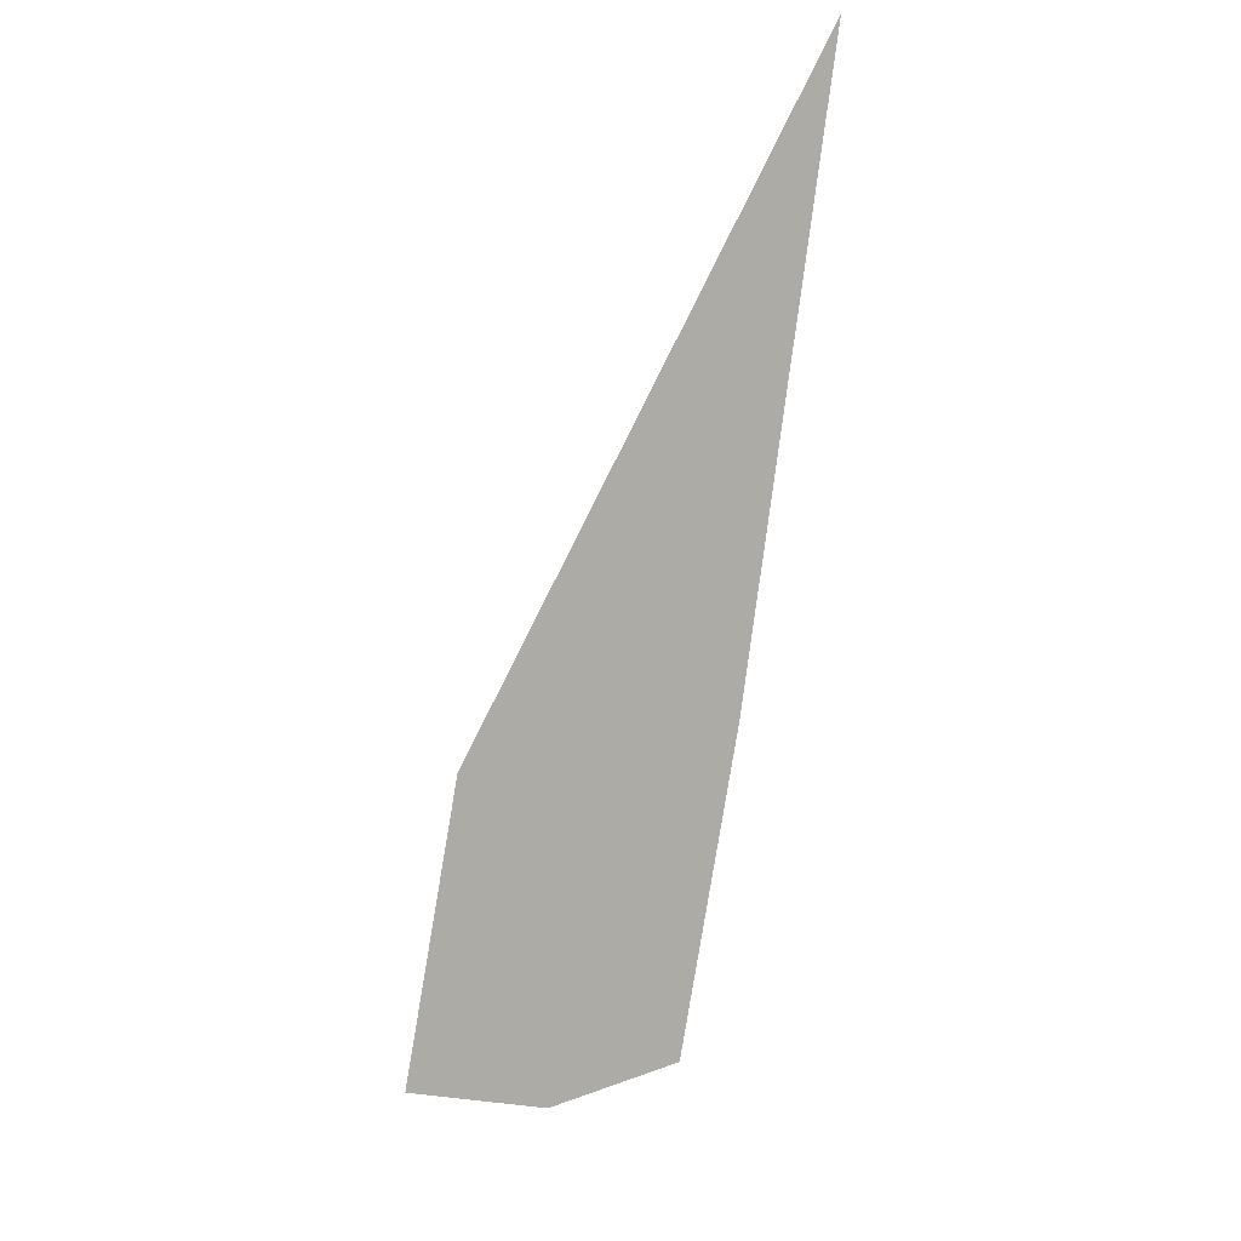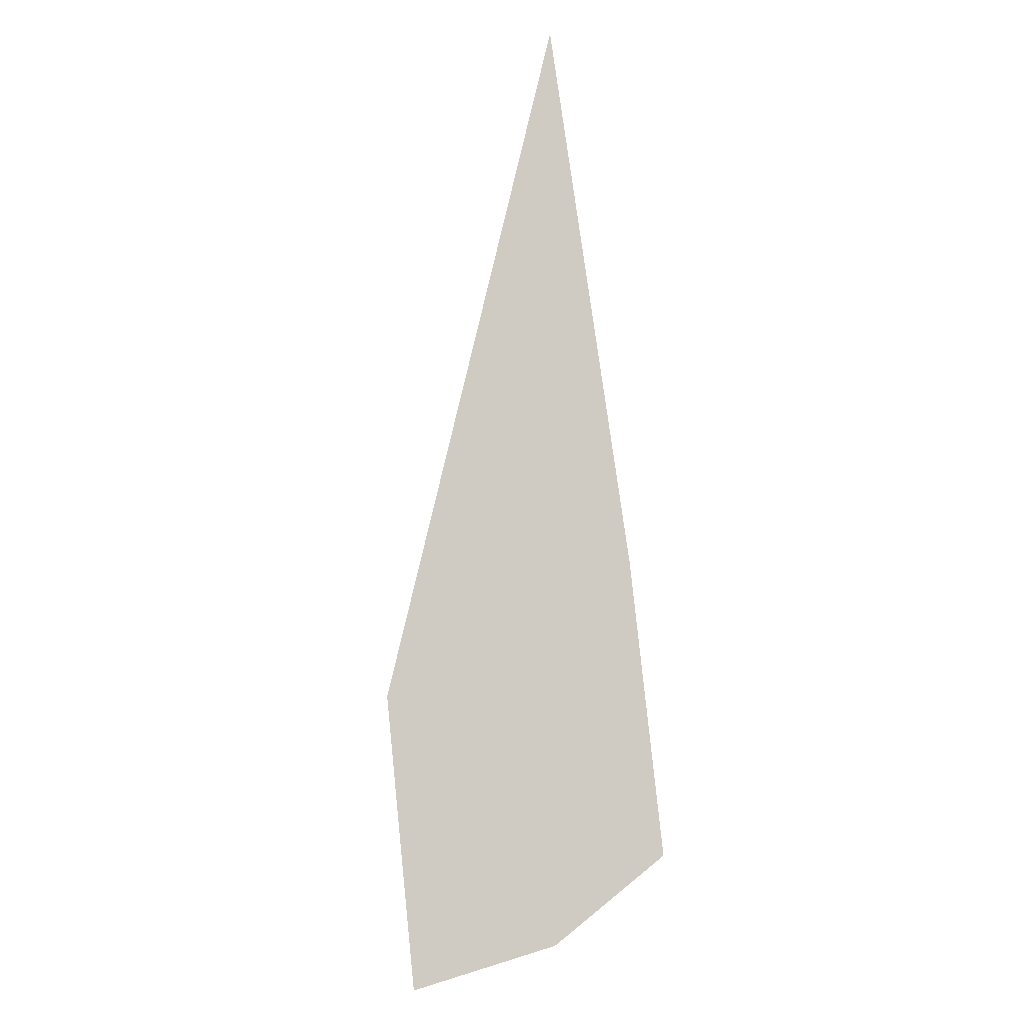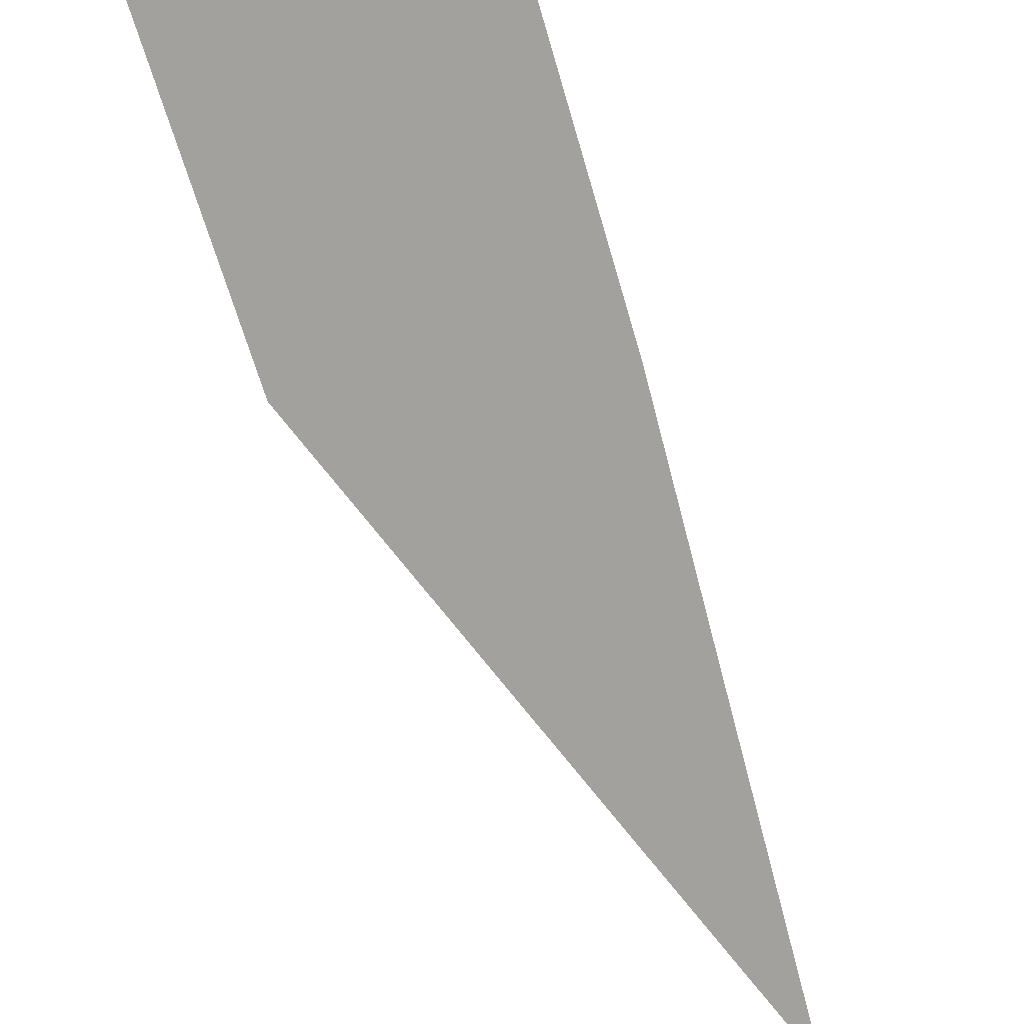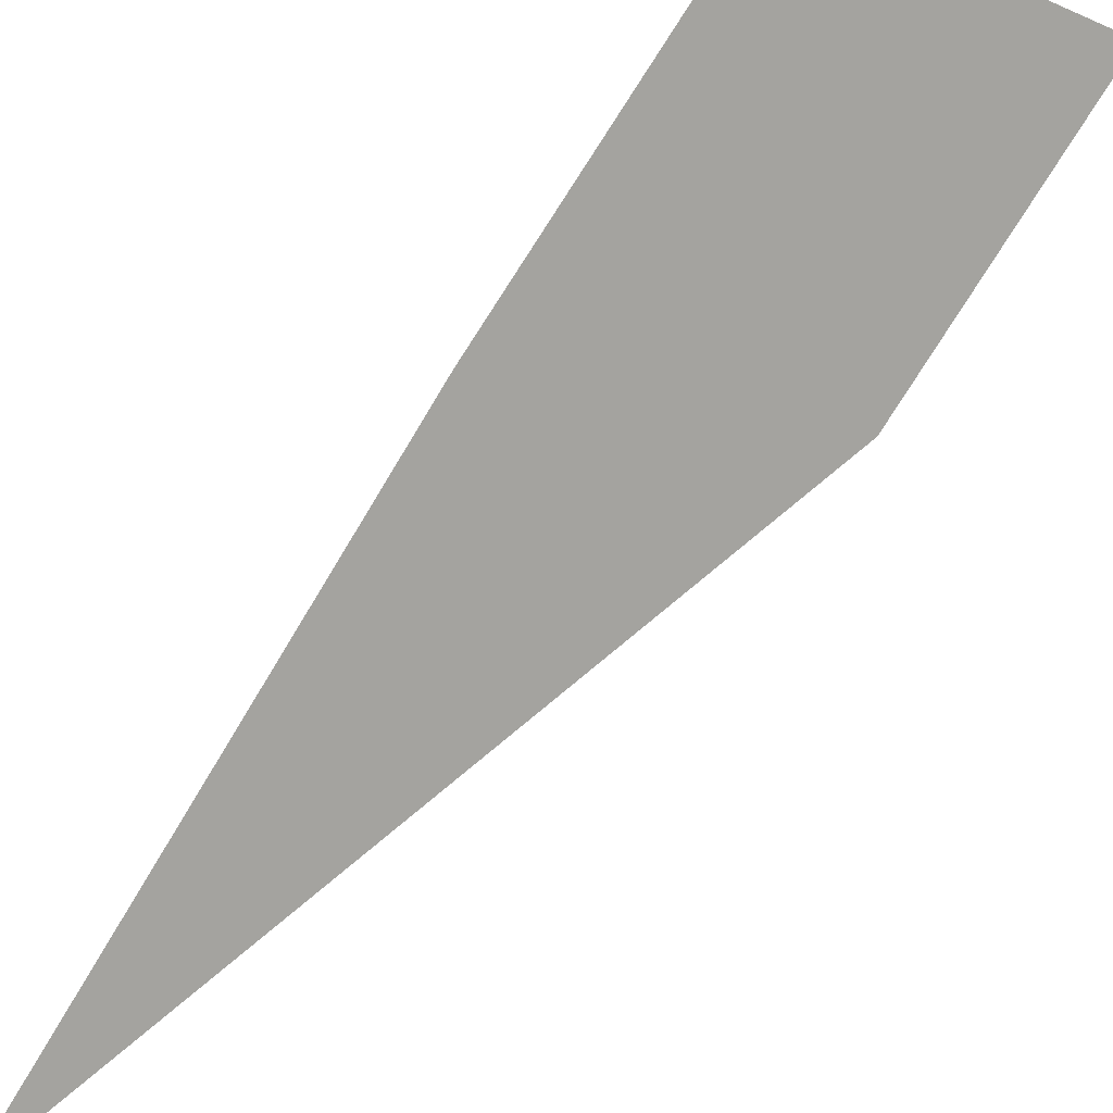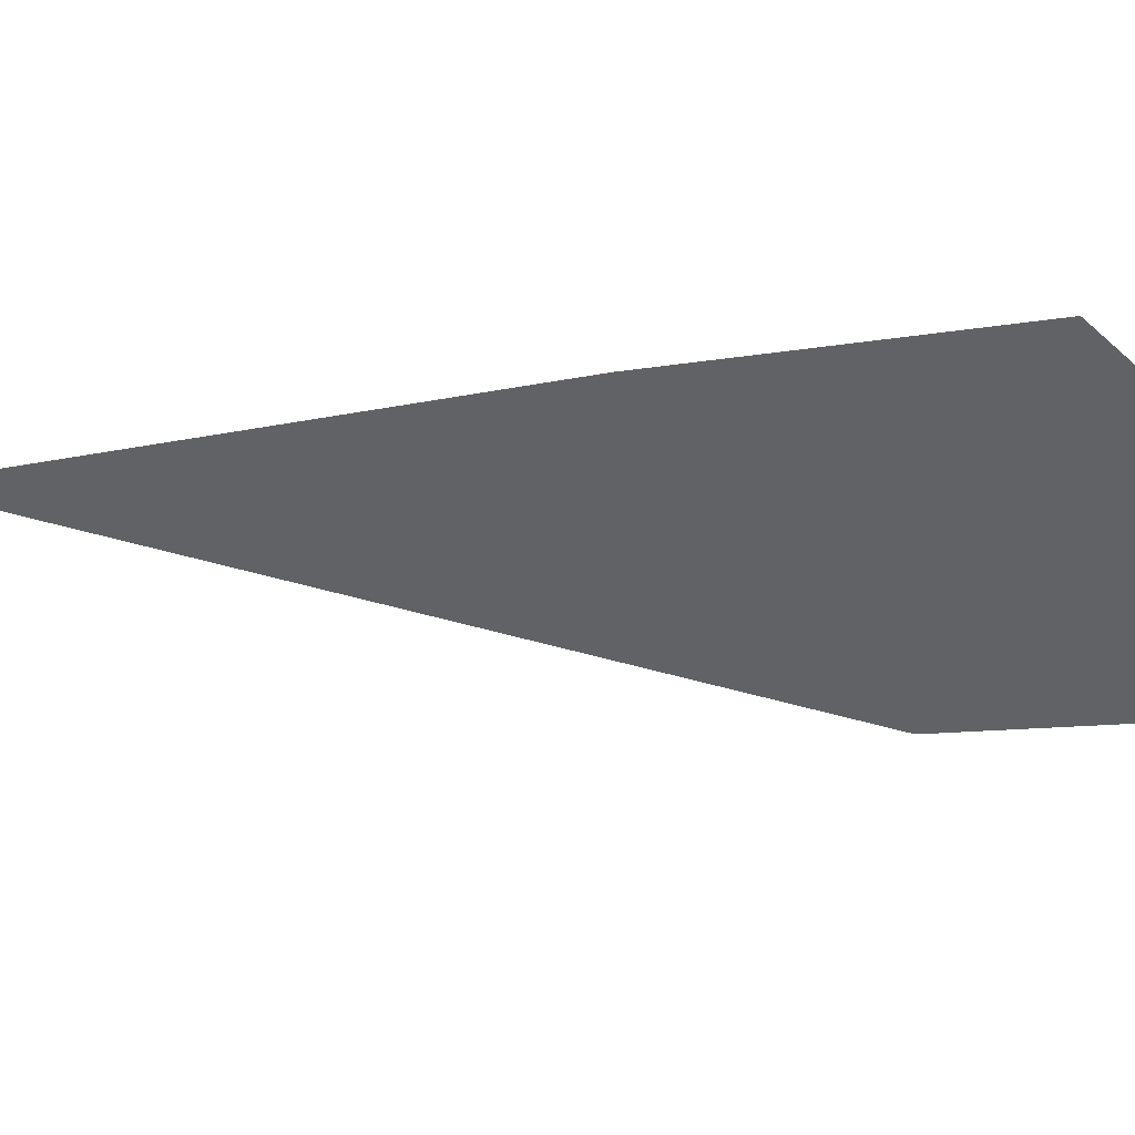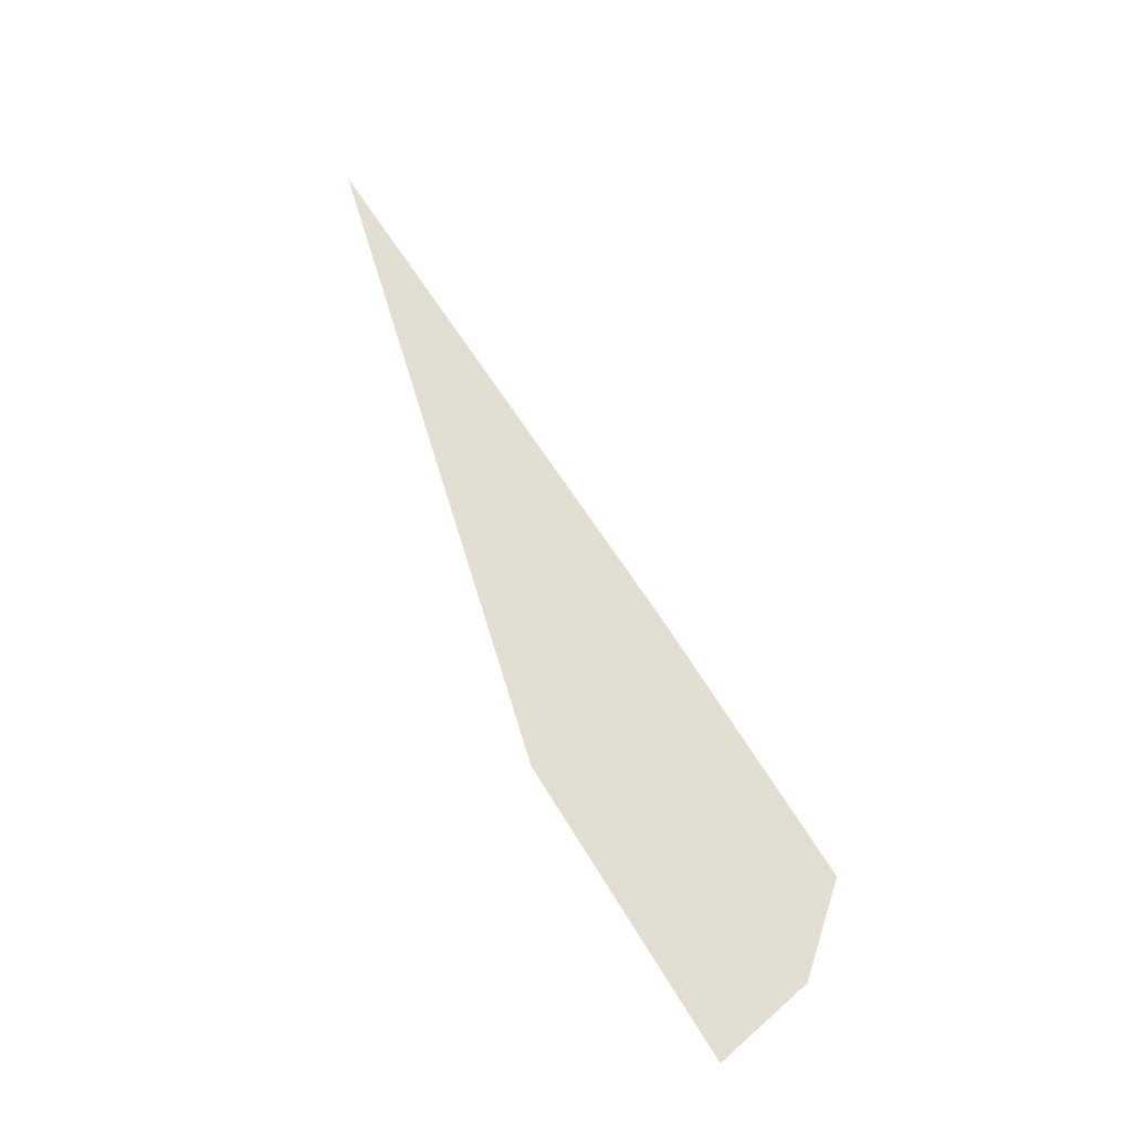
<metadata>
{"format":"obj","ext":"obj","renderer":"f3d","projection":"perspective","resolution":1024,"background":"white","views":[{"elev":42.0,"azim":171.5,"up":"+Z"},{"elev":25.7,"azim":145.7,"up":"+Z"},{"elev":-28.1,"azim":-178.4,"up":"+Y"},{"elev":53.5,"azim":23.3,"up":"+Y"},{"elev":76.9,"azim":76.4,"up":"+Y"},{"elev":-2.7,"azim":95.2,"up":"+Z"}]}
</metadata>
<code>
v -2.783 -3.447 6.23
v -1.42 -2.339 3.759
v -0.9697 -2.737 3.707
v 0.1017 -4.103 4.002
v -1.261 -5.212 6.473
v -1.712 -4.813 6.525
v -0.3236 -1.281 1.605
v 0.4641 0.4441 -0.9082
v 1.639 0.1344 -1.773
v 2.93 -0.6366 -2.293
v 2.142 -2.362 0.2199
v 0.9674 -2.052 1.085
v -1.931 0.9892 0.9421
v -0.5684 2.098 -1.529
v -0.118 1.699 -1.581
v 0.9534 0.3327 -1.286
v -0.4095 -0.7757 1.185
v -0.8598 -0.3772 1.237
f 6 7 8 9 10 11 12

</code>
